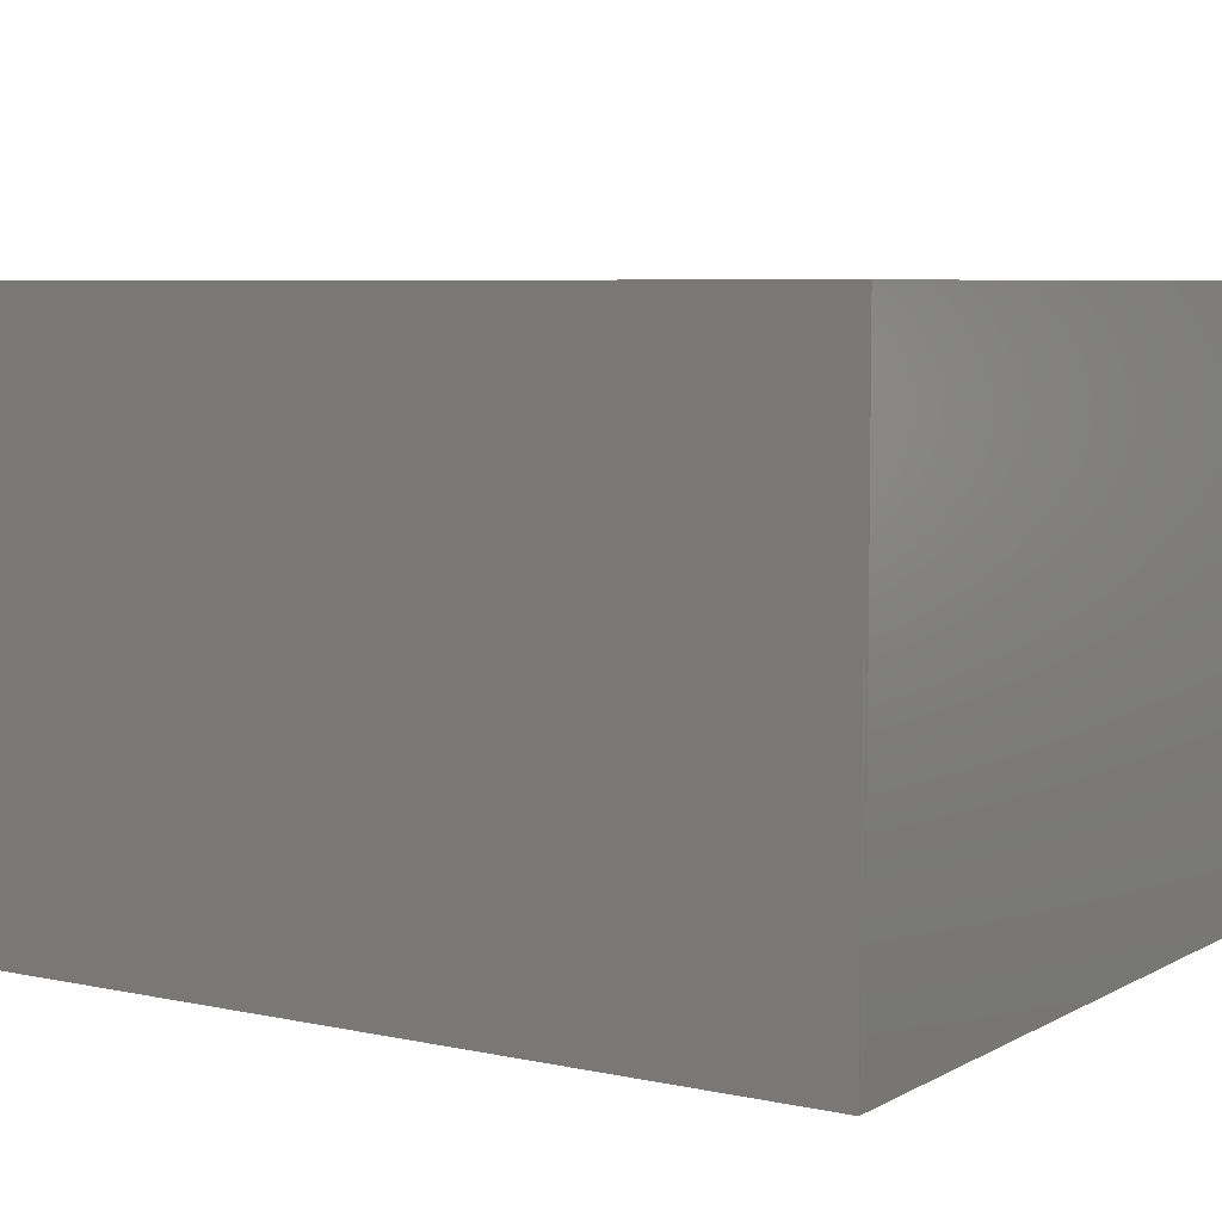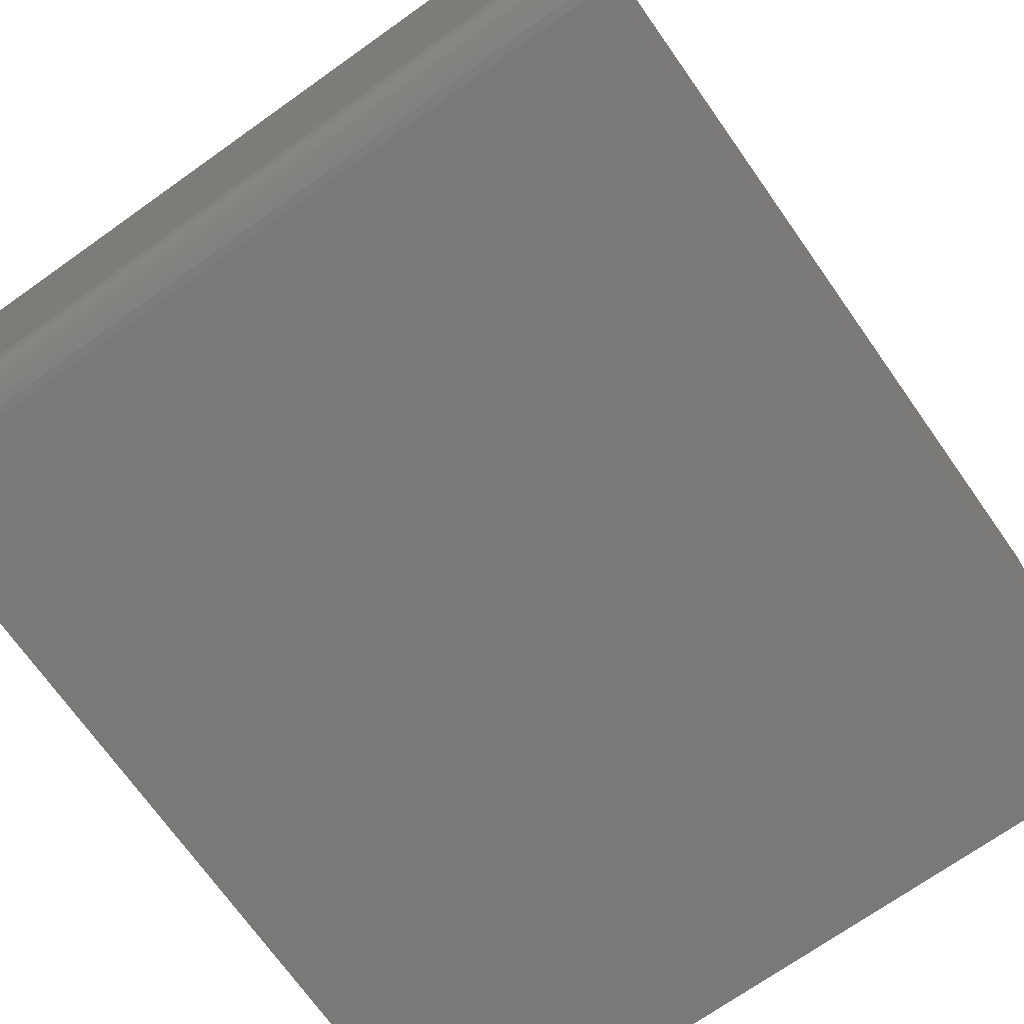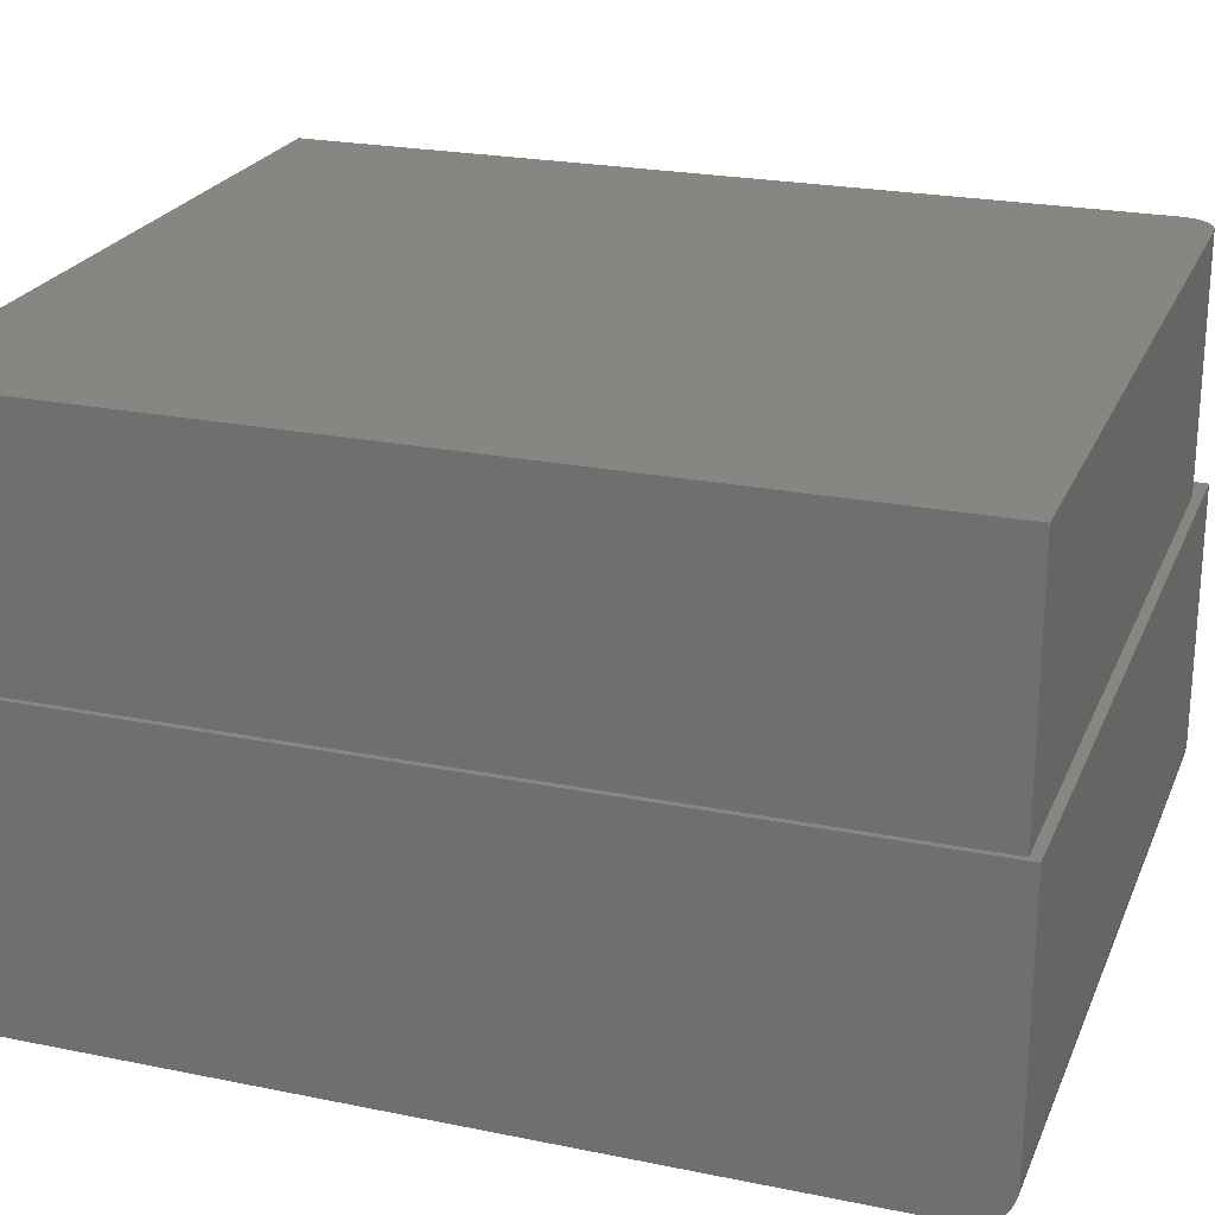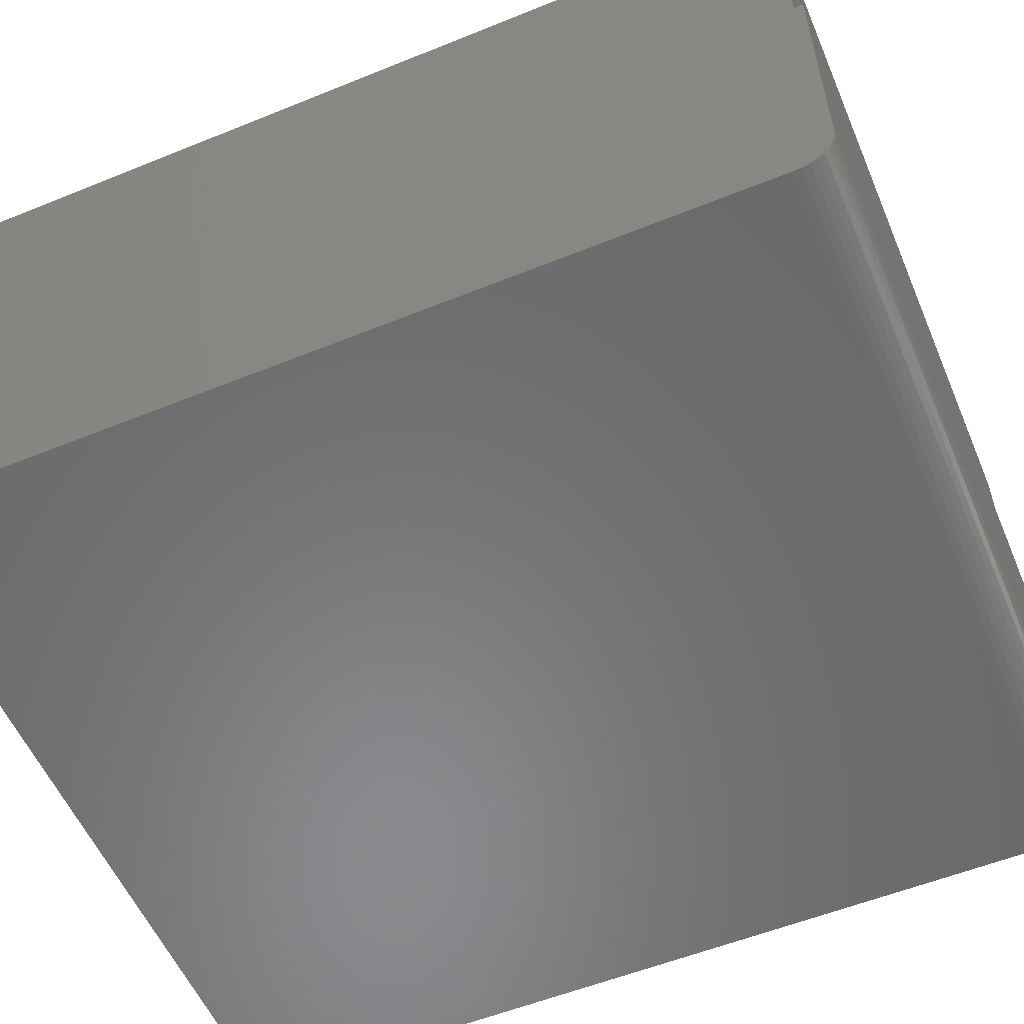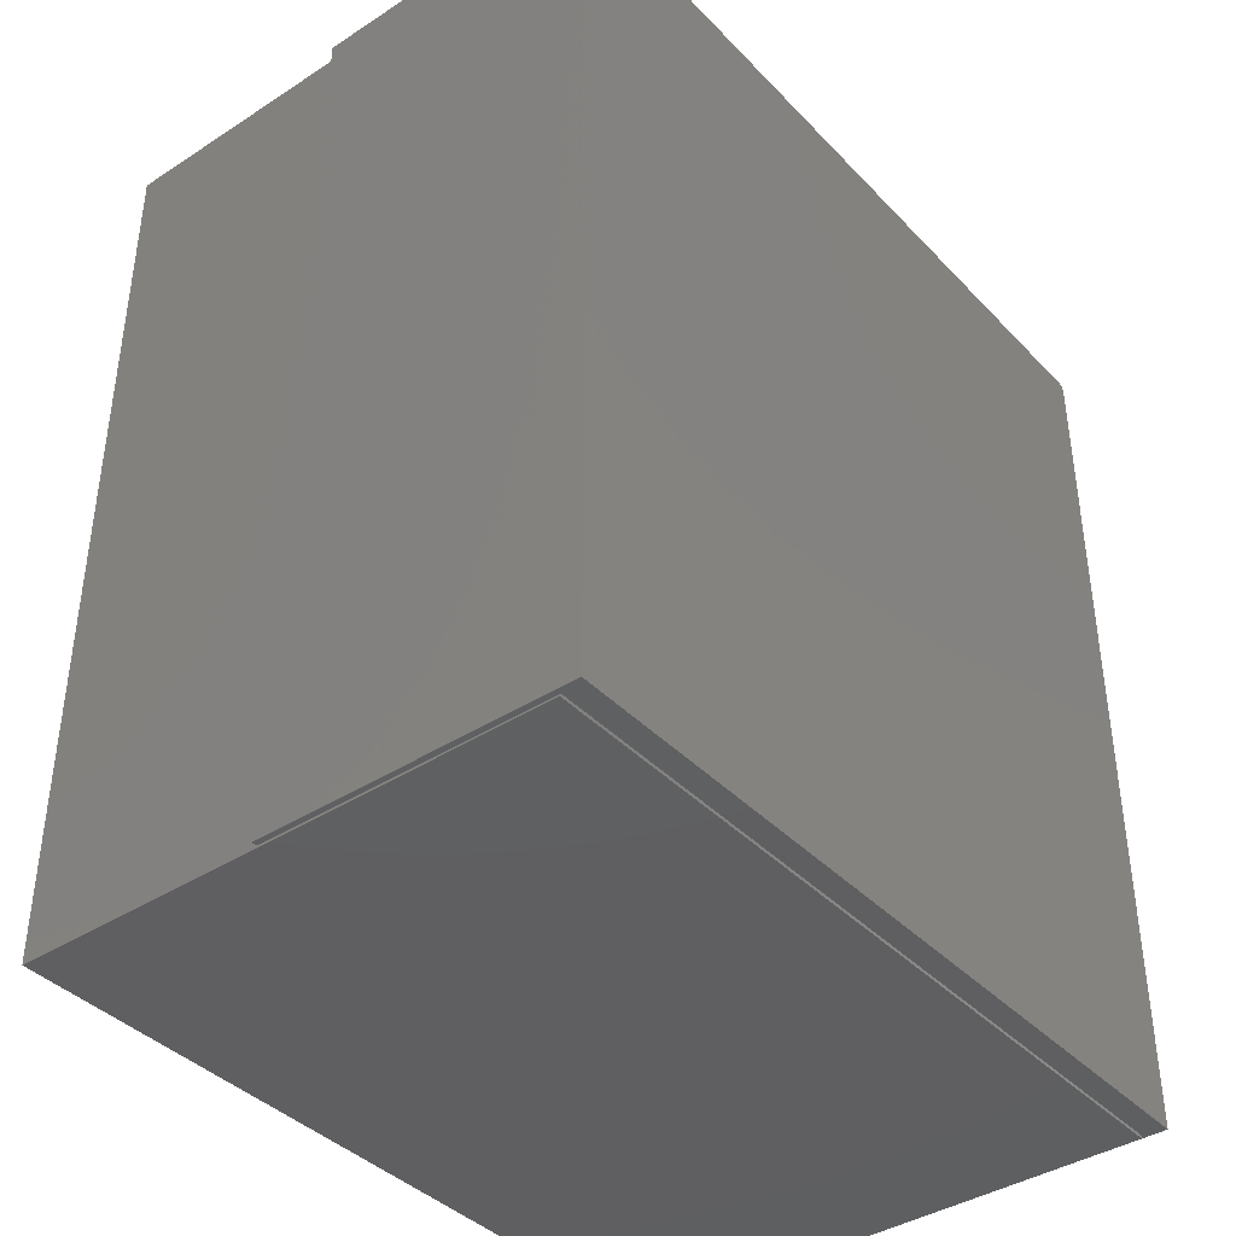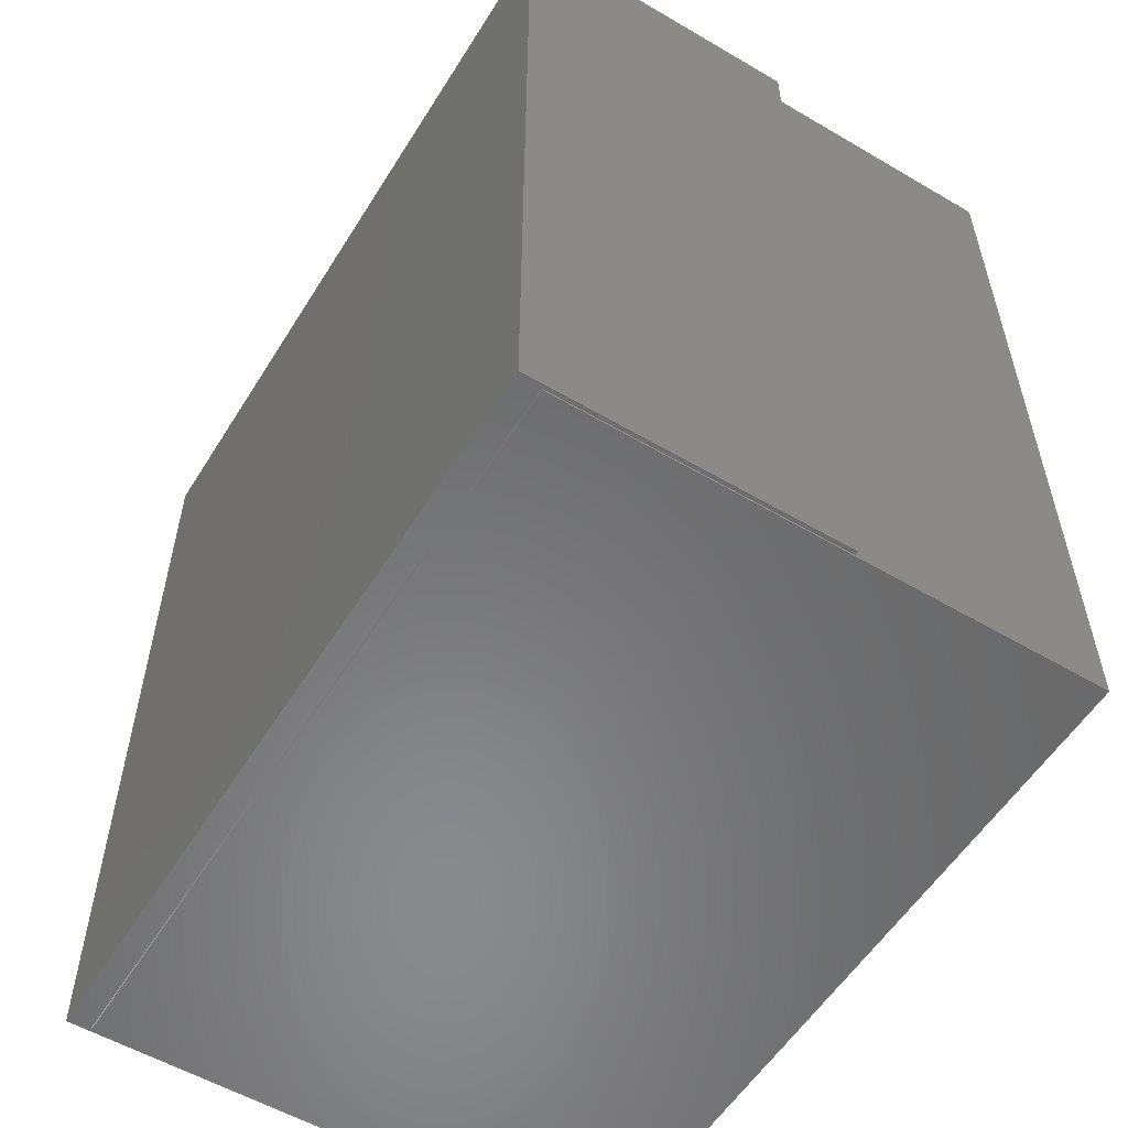
<metadata>
{"format":"stl","ext":"stl","renderer":"f3d","projection":"perspective","resolution":1024,"background":"white","views":[{"elev":6.2,"azim":-57.1,"up":"+Z"},{"elev":-71.6,"azim":-144.7,"up":"+Z"},{"elev":23.3,"azim":109.0,"up":"+Z"},{"elev":-56.1,"azim":113.0,"up":"+Z"},{"elev":-39.8,"azim":128.6,"up":"+Y"},{"elev":-55.9,"azim":-121.6,"up":"+Y"}]}
</metadata>
<code>
# stl→obj: 52 verts, 100 faces
v -0.5234 0.6094 0.05469
v -0.5234 0.6083 0.04402
v -0.5234 0.6094 0.4141
v -0.5234 0.5547 0
v -0.5234 -0.6016 0
v -0.5234 -0.6016 0.4141
v -0.5234 0.6052 0.03376
v -0.5234 0.6002 0.0243
v -0.5234 0.5934 0.01602
v -0.5234 0.5851 0.009217
v -0.5234 0.5756 0.004163
v -0.5234 0.5654 0.001051
v 0.5218 0.6094 0.4141
v 0.5218 0.6094 0.05469
v 0.5218 0.6052 0.03376
v 0.5218 0.6083 0.04402
v 0.5218 -0.6016 0.4141
v 0.5218 -0.6016 0
v 0.5218 0.5547 0
v 0.5218 0.5654 0.001051
v 0.5218 0.5756 0.004163
v 0.5218 0.5851 0.009217
v 0.5218 0.5934 0.01602
v 0.5218 0.6002 0.0243
v -0.5183 -0.6016 0.03016
v -0.5183 -0.6016 0.4141
v 0.5146 -0.6016 0.4141
v 0.5146 -0.6016 0.03016
v 0.5146 0.5965 0.4141
v -0.5183 0.5496 0.4141
v -0.5174 0.5587 0.4141
v -0.5148 0.5675 0.4141
v -0.5104 0.5756 0.4141
v -0.5046 0.5827 0.4141
v -0.4975 0.5886 0.4141
v -0.4894 0.5929 0.4141
v -0.4806 0.5956 0.4141
v -0.4715 0.5965 0.4141
v 0.5146 -0.6043 0.75
v 0.5146 -0.6043 0.03125
v 0.5146 0.5965 0.75
v -0.5183 -0.6043 0.03125
v -0.4715 0.5965 0.75
v -0.5183 0.5496 0.75
v -0.5183 -0.6043 0.75
v -0.5174 0.5587 0.75
v -0.5148 0.5675 0.75
v -0.5104 0.5756 0.75
v -0.5046 0.5827 0.75
v -0.4975 0.5886 0.75
v -0.4894 0.5929 0.75
v -0.4806 0.5956 0.75
f 1 2 3
f 4 5 6
f 4 6 3
f 4 3 2
f 4 2 7
f 4 7 8
f 4 8 9
f 4 9 10
f 4 10 11
f 4 11 12
f 13 14 3
f 3 14 1
f 14 15 16
f 13 17 18
f 13 18 19
f 13 19 20
f 13 20 21
f 13 21 22
f 13 22 23
f 13 23 24
f 13 24 15
f 13 15 14
f 5 4 18
f 18 4 19
f 19 4 20
f 20 4 12
f 20 12 21
f 21 12 11
f 21 11 22
f 22 11 10
f 22 10 23
f 23 10 9
f 23 9 24
f 24 9 8
f 24 8 15
f 15 8 7
f 15 7 16
f 16 7 2
f 16 2 14
f 14 2 1
f 6 25 26
f 6 5 25
f 18 17 27
f 18 27 28
f 18 28 25
f 18 25 5
f 13 27 17
f 13 29 27
f 30 6 26
f 3 6 30
f 3 30 31
f 3 31 32
f 3 32 33
f 3 33 34
f 3 34 35
f 3 35 36
f 3 36 37
f 3 37 38
f 3 38 29
f 3 29 13
f 39 40 28
f 39 28 27
f 39 27 29
f 39 29 41
f 42 25 40
f 40 25 28
f 41 29 43
f 43 29 38
f 42 26 25
f 44 30 45
f 45 30 26
f 45 26 42
f 30 44 31
f 31 44 46
f 31 46 32
f 32 46 47
f 32 47 33
f 33 47 48
f 33 48 34
f 34 48 49
f 34 49 35
f 35 49 50
f 35 50 36
f 36 50 51
f 36 51 37
f 37 51 52
f 37 52 38
f 38 52 43
f 43 52 51
f 41 43 51
f 41 51 50
f 41 50 49
f 41 49 48
f 41 48 47
f 41 47 46
f 41 46 44
f 41 44 45
f 41 45 39
f 45 42 39
f 39 42 40

</code>
